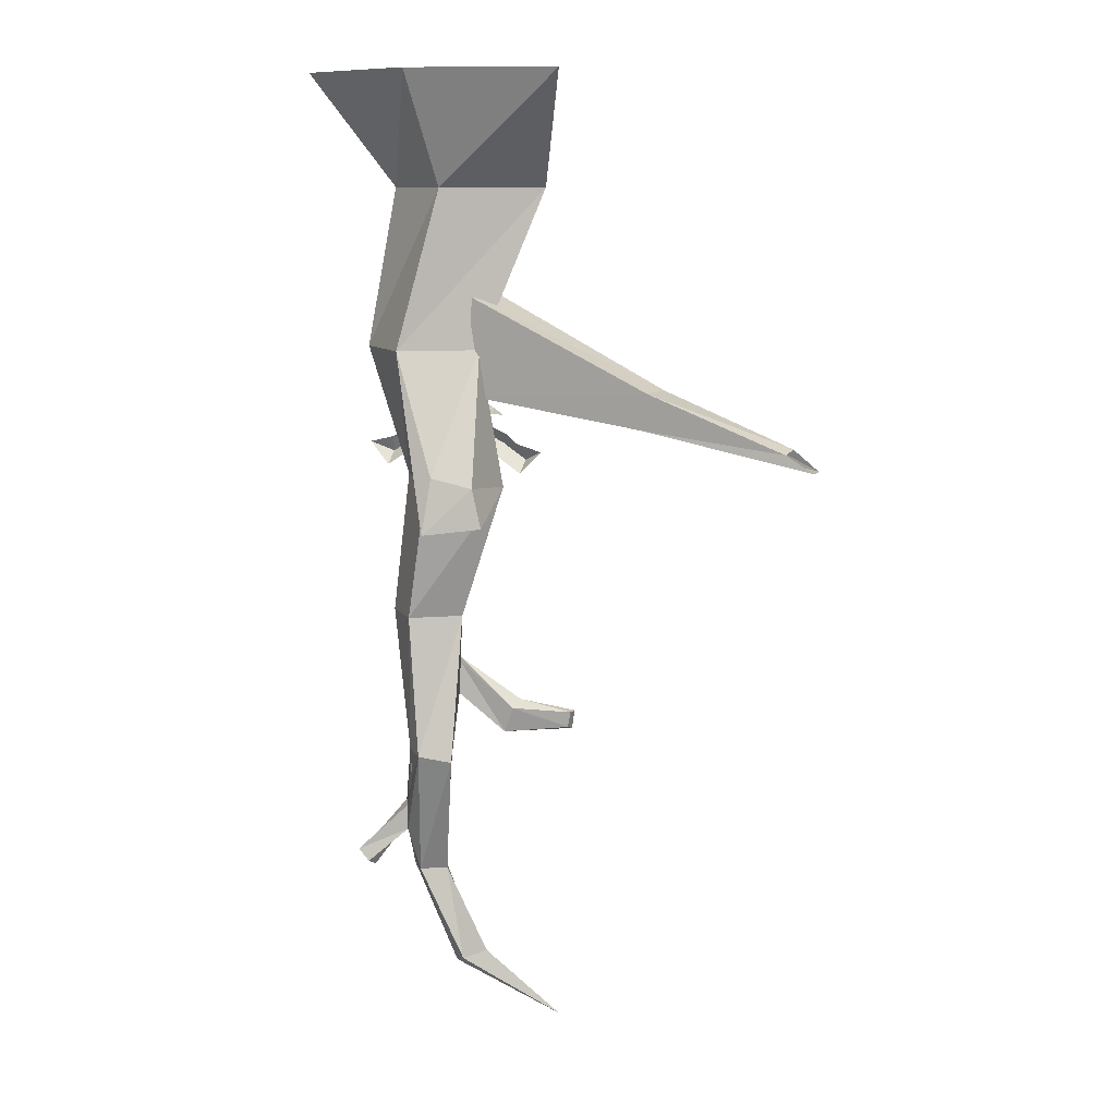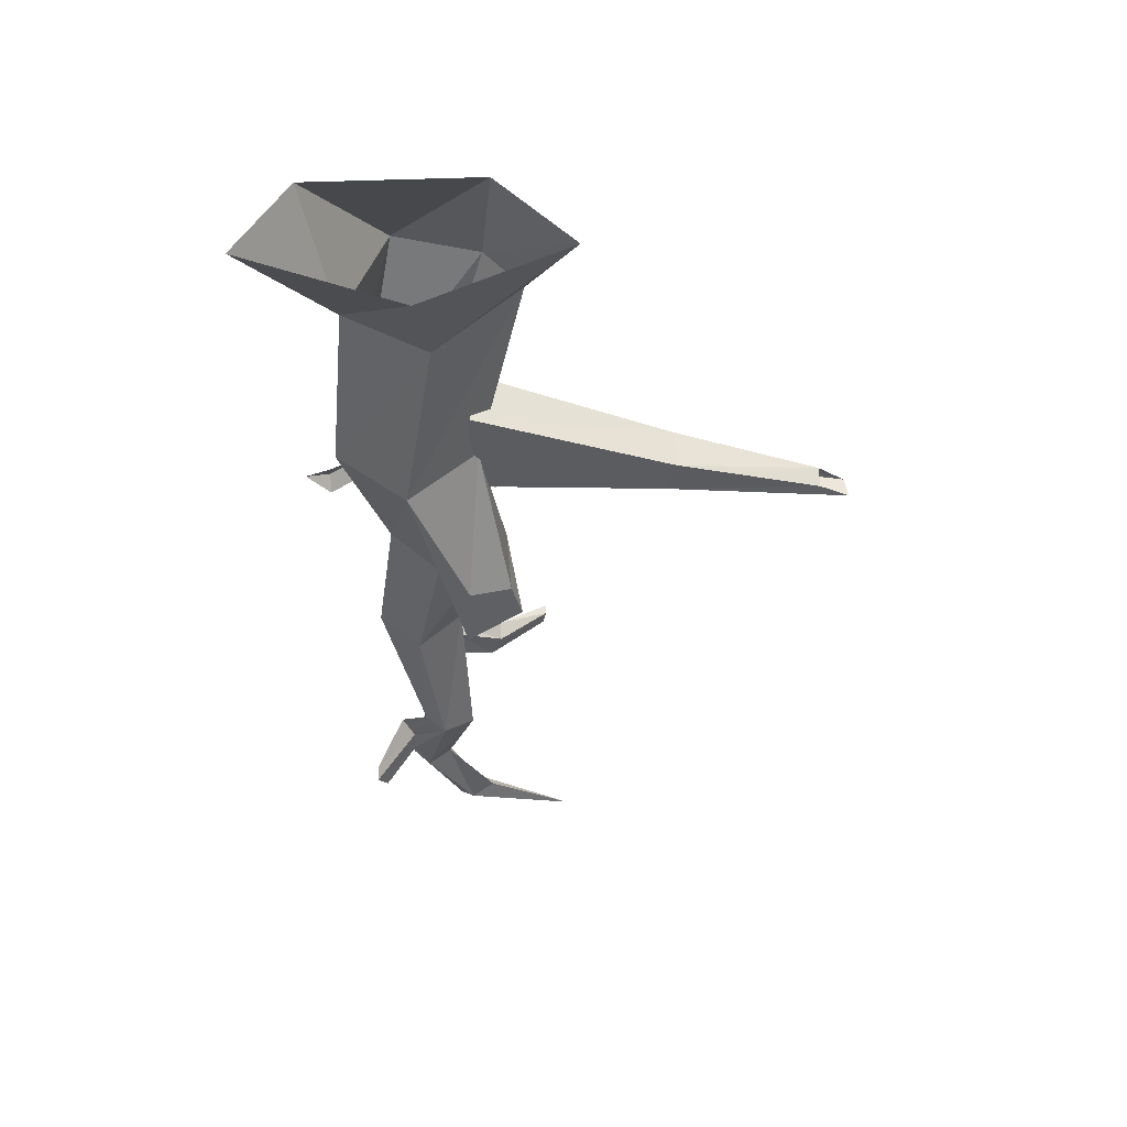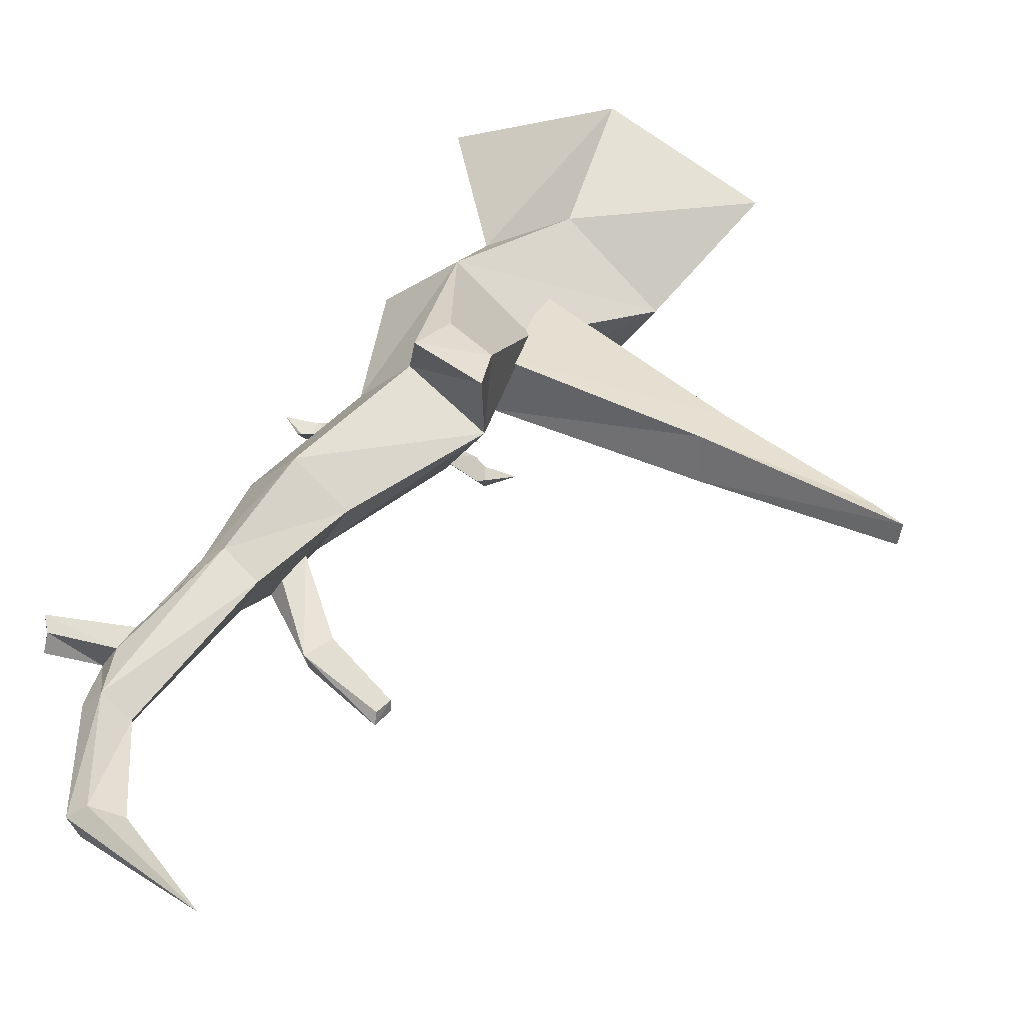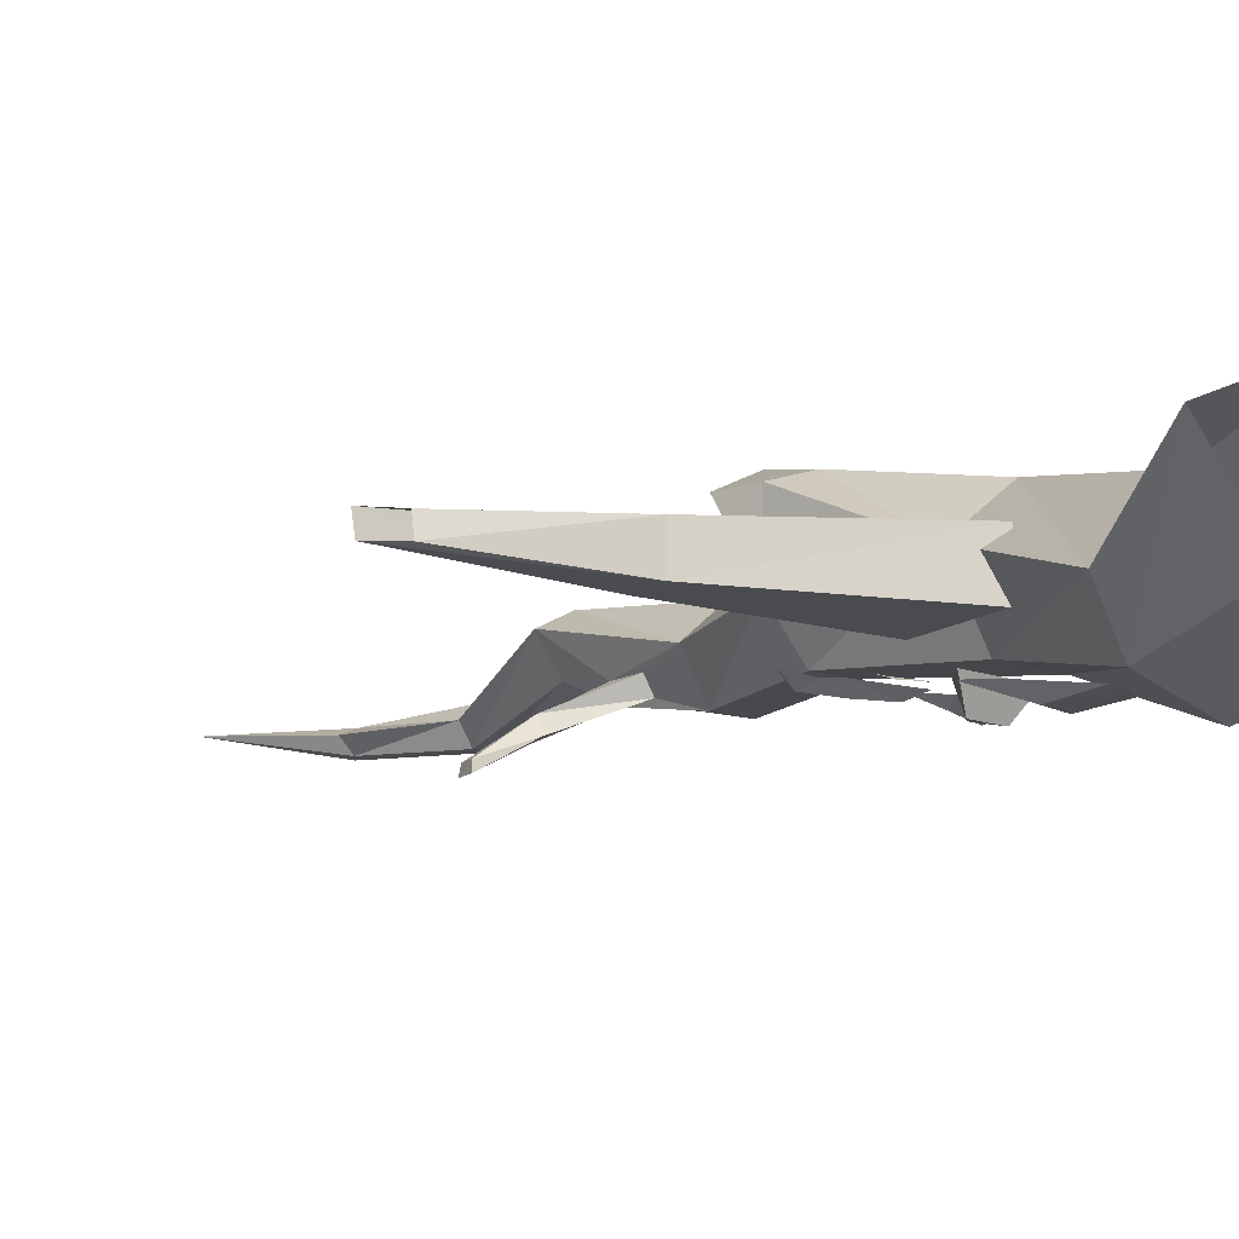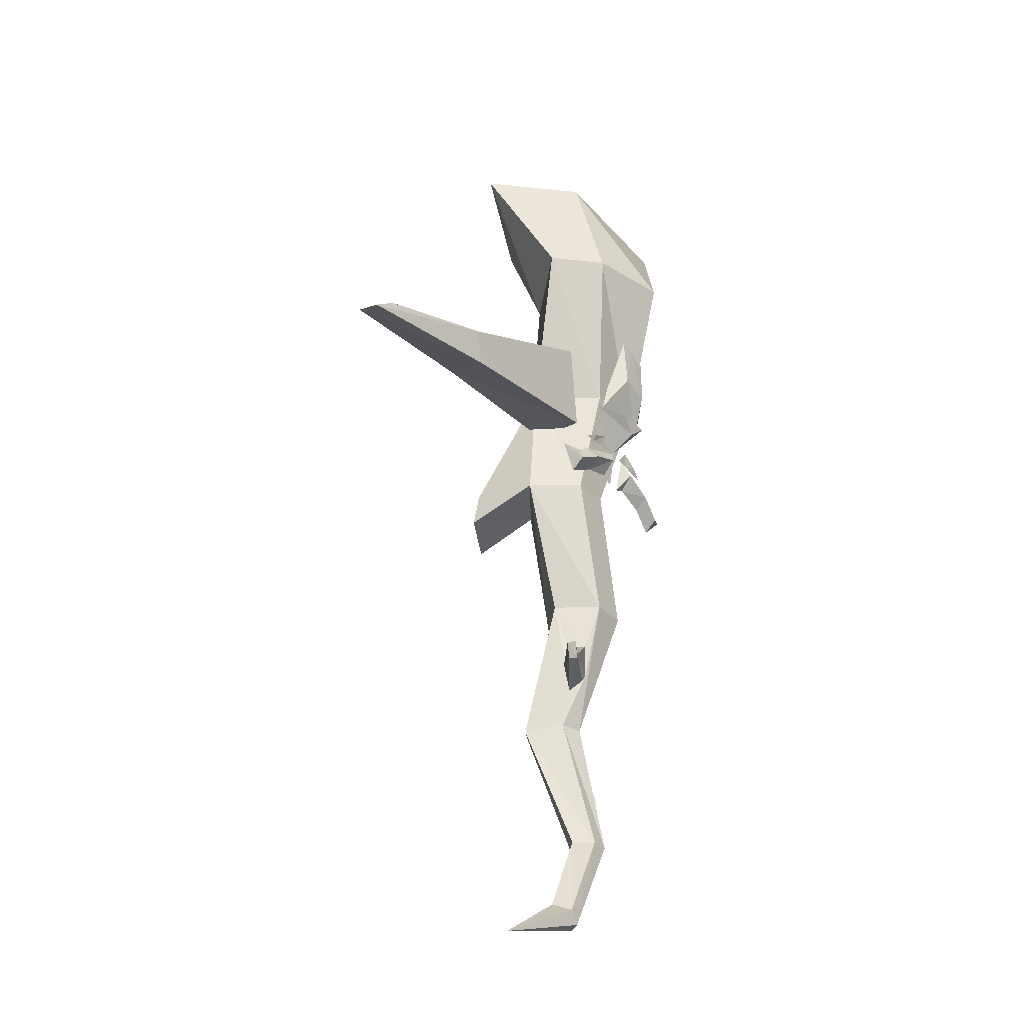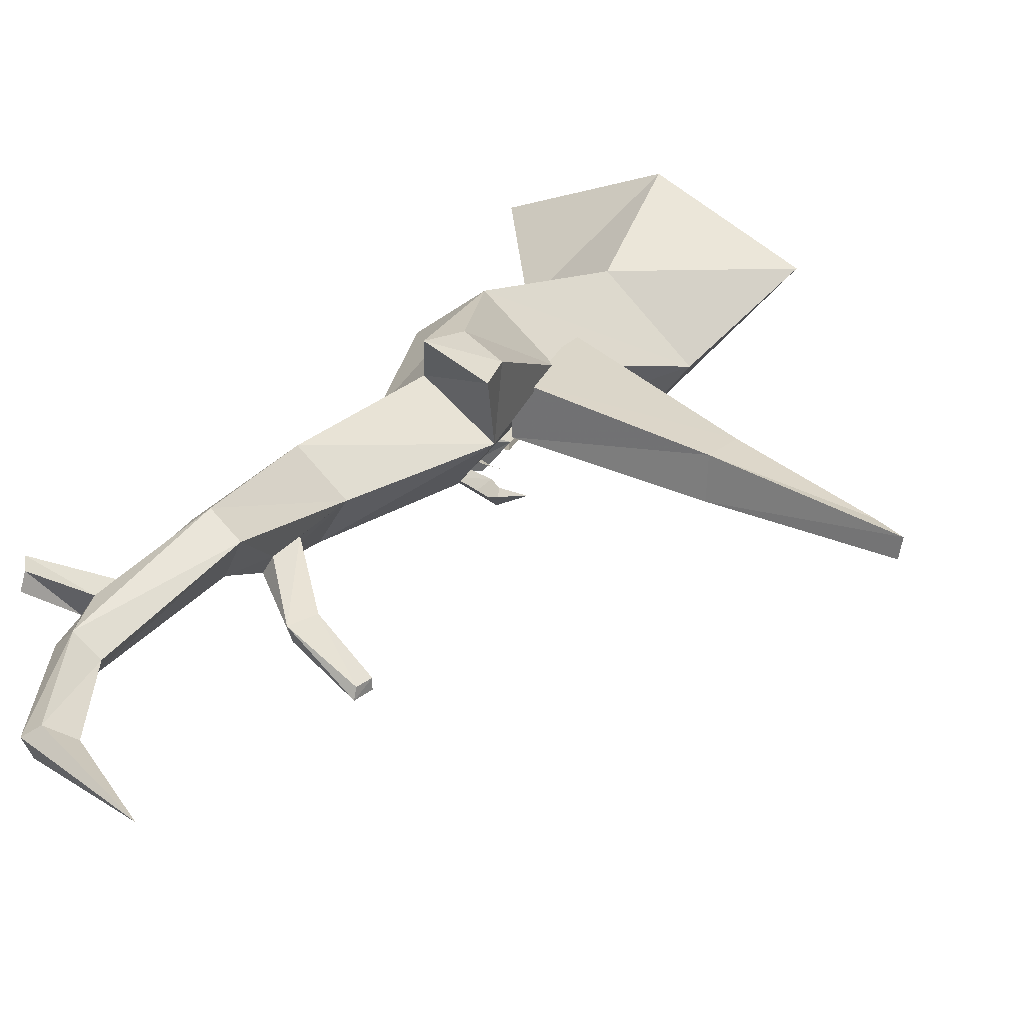
<metadata>
{"format":"obj","ext":"obj","renderer":"f3d","projection":"perspective","resolution":1024,"background":"white","views":[{"elev":10.1,"azim":27.9,"up":"+Y"},{"elev":54.8,"azim":-2.2,"up":"+Y"},{"elev":35.4,"azim":24.6,"up":"+Z"},{"elev":-13.7,"azim":141.0,"up":"+Z"},{"elev":-32.8,"azim":124.2,"up":"+Y"},{"elev":27.9,"azim":29.6,"up":"+Z"}]}
</metadata>
<code>
o npc/dead_tree/11
v 20 -98 9
v 78 -106 6
v 80 -95 6
v 22 -68 9
v 80 -95 -6
v 23 -68 -7
v 78 -107 -6
v 20 -98 -7
v 131 -116 -3
v 132 -116 3
v 123 -111 3
v 123 -110 -3
v 9 -94 -21
v -2 -94 -21
v -7 -90 -13
v 15 -90 -13
v 4 -99 -20
v 3 -104 -10
v -7 -91 -15
v -8 -85 -16
v -3 -79 -21
v 7 -77 -21
v 15 -91 -15
v 13 -82 -16
v 7 -60 -20
v 1 -58 -20
v -5 -63 -20
v -8 -84 -16
v 11 -101 -13
v 17 -104 -13
v 17 -106 -12
v 12 -105 -12
v 8 -105 -12
v 21 -106 -12
v -4 -105 -12
v -9 -106 -12
v -9 -104 -13
v -3 -101 -13
v 0 -105 -12
v -13 -106 -12
v 0 -106 -13
v -3 -111 -15
v -13 -115 -15
v -15 -112 -12
v -20 -115 -12
v -21 -120 -14
v -28 -117 -11
v -21 -124 -10
v -13 -119 -11
v -3 -116 -11
v 1 -118 -11
v 22 -112 -12
v 19 -115 -15
v 9 -111 -15
v 6 -106 -13
v 5 -118 -11
v 9 -116 -11
v 19 -119 -11
v 28 -124 -10
v 28 -120 -14
v 35 -117 -11
v 26 -115 -12
v -15 -245 15
v -12 -251 15
v -12 -249 19
v -15 -245 20
v -2 -231 11
v -6 -231 5
v -6 -239 5
v -2 -239 11
v 9 -211 22
v 3 -210 17
v -3 -252 5
v 2 -252 10
v 18 -213 17
v 16 -168 6
v 3 -168 17
v -9 -168 6
v -4 -168 -7
v 5 -211 4
v -1 -252 -1
v 12 -283 4
v 16 -281 7
v 9 -252 5
v 5 -252 -1
v 12 -211 6
v 13 -194 3
v 13 -183 3
v 10 -183 -2
v 8 -168 -7
v 31 -126 6
v 11 -125 19
v -3 -124 6
v 7 -124 -8
v 20 -125 -8
v 15 -283 0
v 49 -295 3
v 23 -278 4
v 18 -279 0
v 2 -37 -31
v -20 0 -15
v 30 0 -15
v 27 -37 -24
v -8 -84 -12
v -16 -84 8
v -11 -35 -1
v -36 0 9
v 10 0 28
v 13 -35 13
v 52 0 9
v 38 -35 -9
v 12 -84 -12
v 24 -84 8
v 4 -84 24
v 20 -121 31
v 32 -124 27
v 35 -136 27
v 19 -138 35
v 10 -194 -2
v 25 -205 -10
v 25 -207 -5
v 28 -199 -5
v 28 -197 -10
v 43 -201 -19
v 42 -207 -19
v 42 -206 -16
v 43 -201 -16
f 1 2 3
f 1 3 4
f 4 3 5
f 4 5 6
f 6 5 7
f 6 7 8
f 8 7 2
f 8 2 1
f 7 9 10
f 7 10 2
f 2 10 11
f 2 11 3
f 3 11 12
f 3 12 5
f 5 12 9
f 5 9 7
f 13 14 15
f 13 15 16
f 13 16 17
f 13 17 14
f 14 17 18
f 14 18 15
f 19 20 21
f 19 21 22
f 19 22 23
f 23 22 24
f 24 22 25
f 25 22 26
f 26 22 21
f 26 21 27
f 27 21 28
f 17 16 18
f 29 30 31
f 29 31 32
f 29 32 33
f 30 34 31
f 35 36 37
f 35 37 38
f 35 38 39
f 36 40 37
f 41 42 43
f 41 43 44
f 44 43 45
f 45 43 46
f 45 46 47
f 47 46 48
f 48 46 49
f 49 46 43
f 49 43 50
f 50 43 42
f 50 42 51
f 51 42 41
f 52 53 54
f 52 54 55
f 55 54 56
f 56 54 57
f 57 54 58
f 58 54 53
f 58 53 59
f 59 53 60
f 59 60 61
f 61 60 62
f 62 60 52
f 52 60 53
f 63 64 65
f 63 65 66
f 63 66 67
f 63 67 68
f 63 68 64
f 64 68 69
f 64 69 65
f 65 69 70
f 65 70 66
f 66 70 67
f 67 70 71
f 67 71 68
f 68 71 72
f 68 72 69
f 69 72 73
f 69 73 74
f 69 74 70
f 70 74 71
f 71 74 75
f 71 75 76
f 71 76 77
f 71 77 72
f 72 77 78
f 72 78 79
f 72 79 80
f 72 80 73
f 73 80 81
f 73 81 82
f 73 82 74
f 74 82 83
f 74 83 84
f 74 84 75
f 75 84 85
f 75 85 86
f 75 86 87
f 75 87 76
f 76 87 88
f 76 88 89
f 76 89 90
f 76 90 91
f 76 91 77
f 77 91 92
f 77 92 78
f 78 92 93
f 78 93 79
f 79 93 94
f 79 94 95
f 79 95 90
f 79 90 80
f 80 90 86
f 80 86 81
f 81 86 85
f 81 85 96
f 81 96 82
f 82 96 97
f 82 97 83
f 83 97 98
f 83 98 84
f 84 98 99
f 84 99 85
f 85 99 96
f 96 99 97
f 97 99 98
f 100 101 102
f 100 102 103
f 100 103 104
f 100 104 105
f 100 105 106
f 100 106 101
f 101 106 107
f 107 106 108
f 108 106 109
f 108 109 110
f 110 109 111
f 110 111 103
f 110 103 102
f 94 104 112
f 94 112 95
f 95 112 113
f 95 113 91
f 95 91 90
f 93 105 104
f 93 104 94
f 104 103 112
f 112 103 111
f 112 111 113
f 113 111 114
f 113 114 115
f 113 115 116
f 113 116 91
f 91 116 117
f 91 117 92
f 92 117 118
f 92 118 114
f 92 114 93
f 93 114 105
f 105 114 109
f 105 109 106
f 114 111 109
f 114 118 115
f 115 118 116
f 116 118 117
f 90 89 119
f 90 119 86
f 86 119 87
f 87 119 120
f 87 120 121
f 87 121 88
f 88 121 122
f 88 122 89
f 89 122 123
f 89 123 119
f 119 123 120
f 120 123 124
f 120 124 125
f 120 125 121
f 121 125 126
f 121 126 122
f 122 126 127
f 122 127 123
f 123 127 124
f 124 127 125
f 125 127 126

</code>
